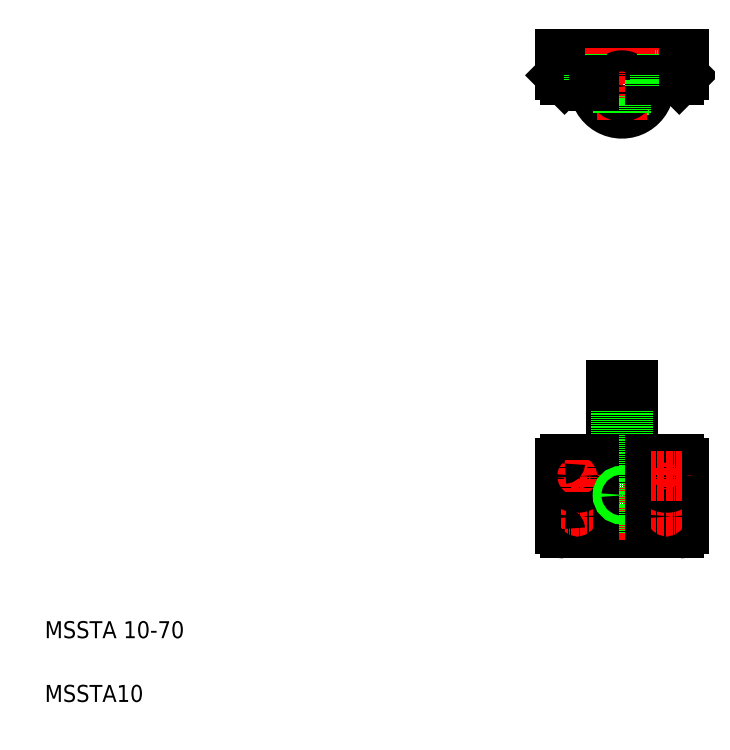
<metadata>
{"format":"dxf","ext":"dxf","renderer":"ezdxf+matplotlib","layout":"modelspace","background":"white","min_lineweight":24,"dpi":150}
</metadata>
<code>
0
SECTION
2
ENTITIES
0
LINE
8
CENTER
10
287.6
20
117.3
30
0
11
306.6
21
117.3
31
0
0
LINE
8
CENTER
10
275.6
20
309.9
30
0
11
307.6
21
309.9
31
0
0
ARC
8
0
10
291.6
20
309.9
30
0
40
13
50
180
51
1.002e-05
0
LINE
8
0
10
296.3
20
308.3
30
0
11
304.5
21
308.3
31
0
0
LINE
8
0
10
296.3
20
311.5
30
0
11
304.5
21
311.5
31
0
0
LINE
8
0
10
296.2
20
307.9
30
0
11
304.5
21
307.9
31
0
0
LINE
8
0
10
296.2
20
311.9
30
0
11
304.5
21
311.9
31
0
0
LINE
8
0
10
262.6
20
324.9
30
0
11
320.6
21
324.9
31
0
0
LINE
8
0
10
296.6
20
115.3
30
0
11
304.6
21
115.3
31
0
0
LINE
8
0
10
296.6
20
119.3
30
0
11
304.6
21
119.3
31
0
0
LINE
8
0
10
296.6
20
115.7
30
0
11
304.6
21
115.7
31
0
0
LINE
8
0
10
296.6
20
118.9
30
0
11
304.6
21
118.9
31
0
0
LINE
8
0
10
264.6
20
134.3
30
0
11
318.6
21
134.3
31
0
0
LINE
8
0
10
264.6
20
99.33
30
0
11
318.6
21
99.33
31
0
0
TEXT
8
0
10
20
20
50
30
0
40
8
1
MSSTA 10-70
0
TEXT
8
0
10
20
20
20
30
0
40
8
1
MSSTA10
0
LINE
8
CENTER
10
291.6
20
173.7
30
0
11
291.6
21
96.33
31
0
0
LINE
8
0
10
296.6
20
134.3
30
0
11
296.6
21
169.3
31
0
0
LINE
8
0
10
286.6
20
134.3
30
0
11
286.6
21
169.3
31
0
0
LINE
8
0
10
288.6
20
169.3
30
0
11
288.6
21
99.33
31
0
0
LINE
8
0
10
294.6
20
169.3
30
0
11
294.6
21
99.33
31
0
0
LINE
8
CENTER
10
270.6
20
99.83
30
0
11
270.6
21
114.8
31
0
0
CIRCLE
8
0
10
270.6
20
107.3
30
0
40
5.5
0
LINE
8
0
10
286.6
20
134.3
30
0
11
286.6
21
99.33
31
0
0
LINE
8
0
10
296.6
20
134.3
30
0
11
296.6
21
99.33
31
0
0
LINE
8
0
10
278.6
20
134.3
30
0
11
278.6
21
99.33
31
0
0
LINE
8
0
10
262.6
20
132.3
30
0
11
262.6
21
101.3
31
0
0
LINE
8
CENTER
10
263.1
20
107.3
30
0
11
278.1
21
107.3
31
0
0
ARC
8
0
10
264.6
20
101.3
30
0
40
2
50
180
51
270
0
CIRCLE
8
0
10
270.6
20
107.3
30
0
40
2.25
0
LINE
8
0
10
278.1
20
99.33
30
0
11
278.1
21
99.33
31
0
0
LINE
8
0
10
291.6
20
99.33
30
0
11
291.6
21
99.33
31
0
0
LINE
8
CENTER
10
263.1
20
126.3
30
0
11
278.1
21
126.3
31
0
0
CIRCLE
8
0
10
270.6
20
126.3
30
0
40
5.5
0
LINE
8
CENTER
10
270.6
20
133.8
30
0
11
270.6
21
118.8
31
0
0
CIRCLE
8
0
10
270.6
20
126.3
30
0
40
2.25
0
ARC
8
0
10
264.6
20
132.3
30
0
40
2
50
90
51
180
0
CIRCLE
8
0
10
291.6
20
117.3
30
0
40
1.621
0
CIRCLE
8
0
10
291.6
20
117.3
30
0
40
2
0
LINE
8
0
10
286.6
20
169.3
30
0
11
296.6
21
169.3
31
0
0
LINE
8
CENTER
10
291.6
20
327.9
30
0
11
291.6
21
293.9
31
0
0
CIRCLE
8
0
10
291.6
20
309.9
30
0
40
3
0
CIRCLE
8
0
10
291.6
20
309.9
30
0
40
5
0
LINE
8
0
10
293.6
20
305.3
30
0
11
293.6
21
297
31
0
0
LINE
8
0
10
293.2
20
305.2
30
0
11
293.2
21
297
31
0
0
LINE
8
0
10
289.6
20
305.3
30
0
11
289.6
21
297
31
0
0
LINE
8
0
10
290
20
305.2
30
0
11
290
21
297
31
0
0
LINE
8
0
10
276.1
20
314.9
30
0
11
265.1
21
314.9
31
0
0
LINE
8
0
10
264.6
20
312.9
30
0
11
278.6
21
312.9
31
0
0
LINE
8
CENTER
10
270.6
20
327.9
30
0
11
270.6
21
309.9
31
0
0
LINE
8
0
10
272.9
20
324.9
30
0
11
272.9
21
314.9
31
0
0
LINE
8
0
10
268.4
20
324.9
30
0
11
268.4
21
314.9
31
0
0
LINE
8
0
10
262.6
20
324.9
30
0
11
262.6
21
314.9
31
0
0
LINE
8
0
10
265.1
20
314.9
30
0
11
265.1
21
312.9
31
0
0
LINE
8
0
10
262.6
20
314.9
30
0
11
264.6
21
312.9
31
0
0
LINE
8
0
10
276.1
20
314.9
30
0
11
276.1
21
312.9
31
0
0
LINE
8
0
10
278.6
20
312.9
30
0
11
278.6
21
309.9
31
0
0
LINE
8
CENTER
10
312.6
20
99.83
30
0
11
312.6
21
114.8
31
0
0
CIRCLE
8
0
10
312.6
20
107.3
30
0
40
5.5
0
LINE
8
0
10
304.6
20
134.3
30
0
11
304.6
21
99.33
31
0
0
LINE
8
0
10
320.6
20
132.3
30
0
11
320.6
21
101.3
31
0
0
ARC
8
0
10
318.6
20
101.3
30
0
40
2
50
270
51
0
0
LINE
8
CENTER
10
320.1
20
107.3
30
0
11
305.1
21
107.3
31
0
0
CIRCLE
8
0
10
312.6
20
107.3
30
0
40
2.25
0
ARC
8
0
10
318.6
20
132.3
30
0
40
2
50
0
51
90
0
LINE
8
CENTER
10
312.6
20
133.8
30
0
11
312.6
21
118.8
31
0
0
CIRCLE
8
0
10
312.6
20
126.3
30
0
40
5.5
0
CIRCLE
8
0
10
312.6
20
126.3
30
0
40
2.25
0
LINE
8
CENTER
10
320.1
20
126.3
30
0
11
305.1
21
126.3
31
0
0
LINE
8
0
10
318.6
20
312.9
30
0
11
320.6
21
314.9
31
0
0
LINE
8
CENTER
10
312.6
20
327.9
30
0
11
312.6
21
309.9
31
0
0
LINE
8
0
10
310.4
20
324.9
30
0
11
310.4
21
314.9
31
0
0
LINE
8
0
10
314.9
20
324.9
30
0
11
314.9
21
314.9
31
0
0
LINE
8
0
10
307.1
20
314.9
30
0
11
318.1
21
314.9
31
0
0
LINE
8
0
10
304.6
20
312.9
30
0
11
318.6
21
312.9
31
0
0
LINE
8
0
10
307.1
20
314.9
30
0
11
307.1
21
312.9
31
0
0
LINE
8
0
10
304.6
20
312.9
30
0
11
304.6
21
309.9
31
0
0
LINE
8
0
10
318.1
20
314.9
30
0
11
318.1
21
312.9
31
0
0
LINE
8
0
10
320.6
20
324.9
30
0
11
320.6
21
314.9
31
0
0
LINE
8
0
10
315.3
20
312.9
30
0
11
315.3
21
312.9
31
0
0
ENDSEC
0
EOF

</code>
